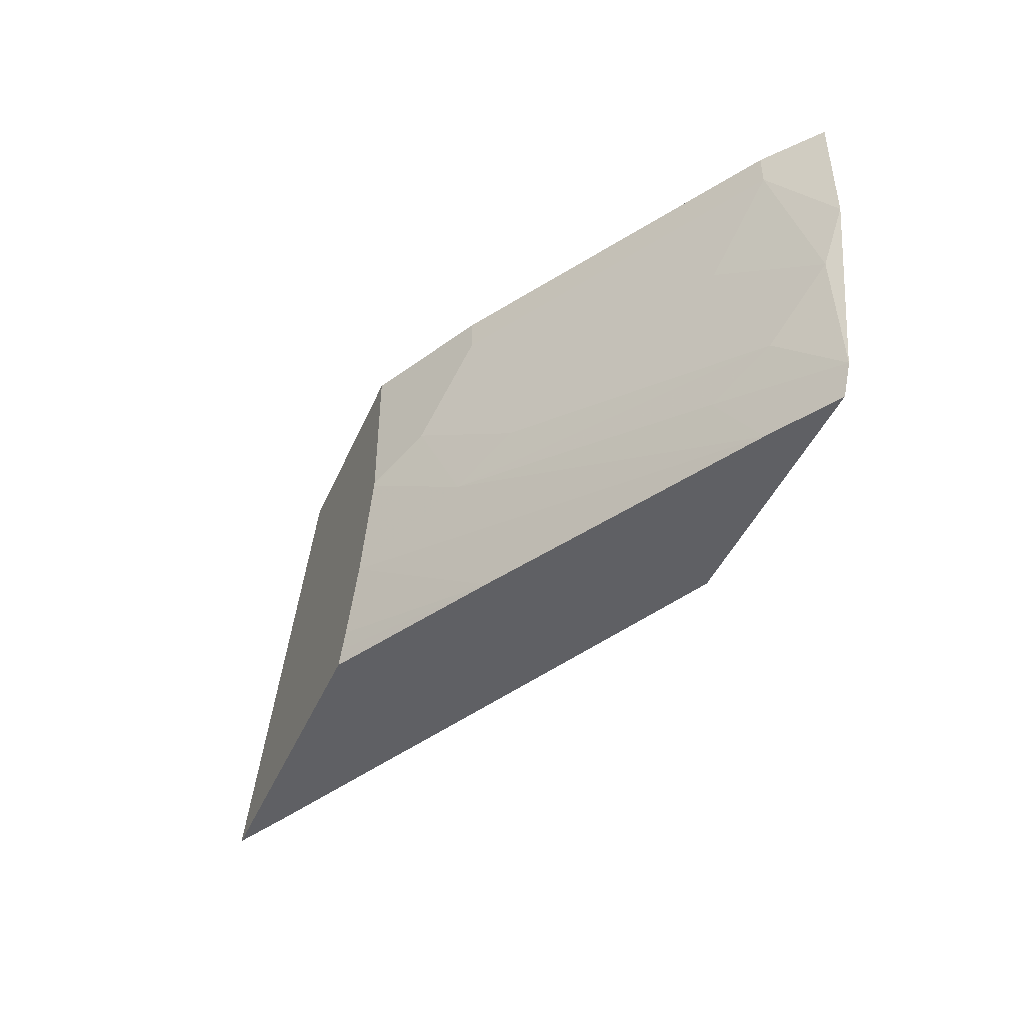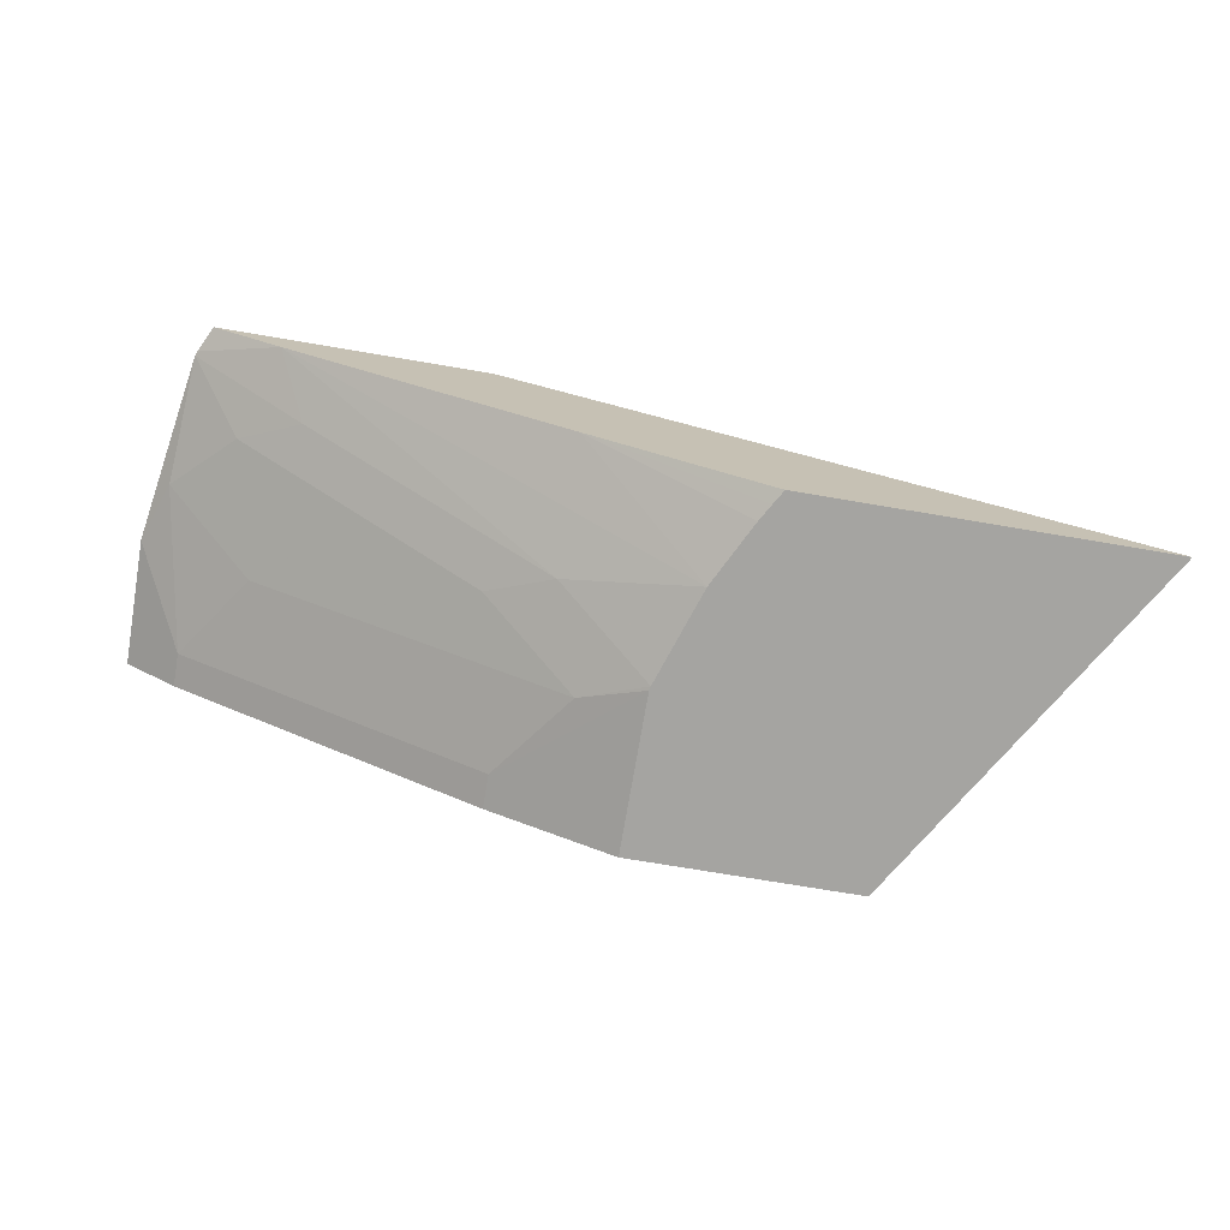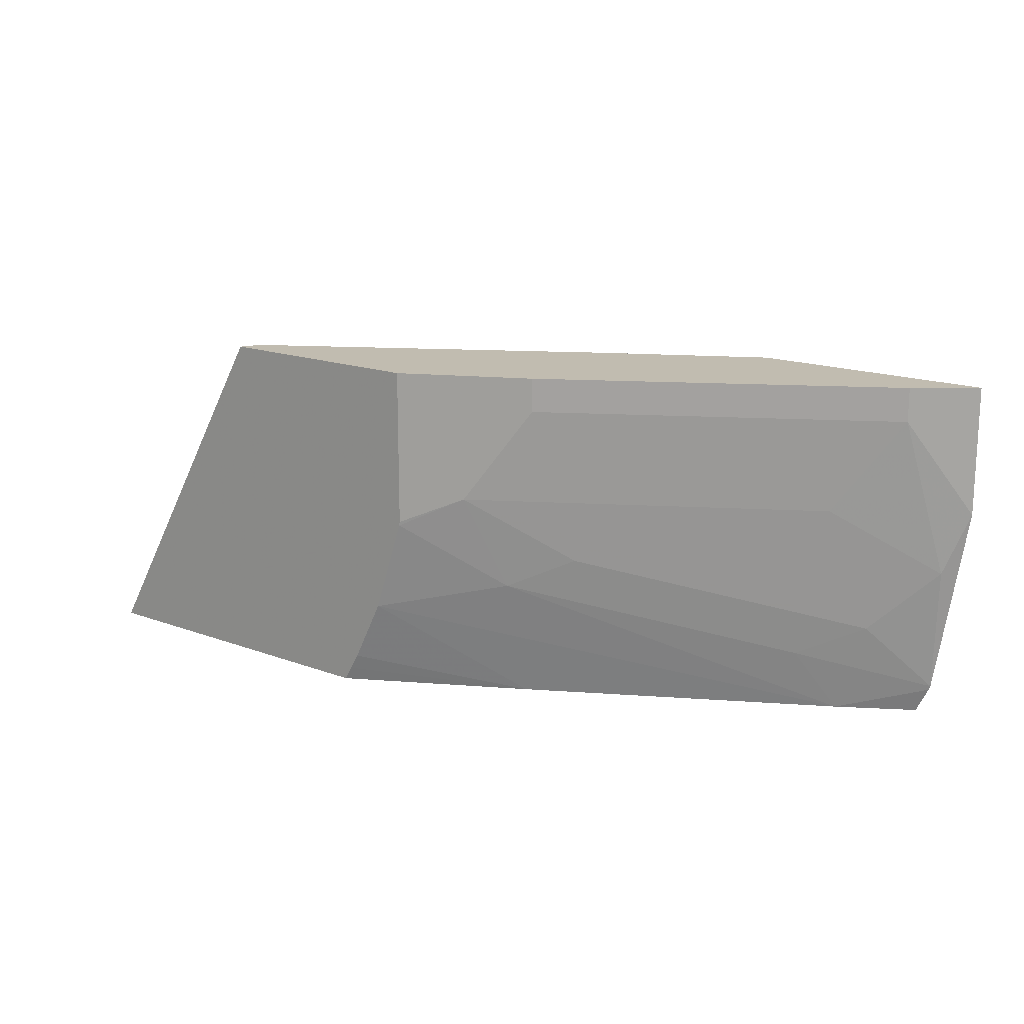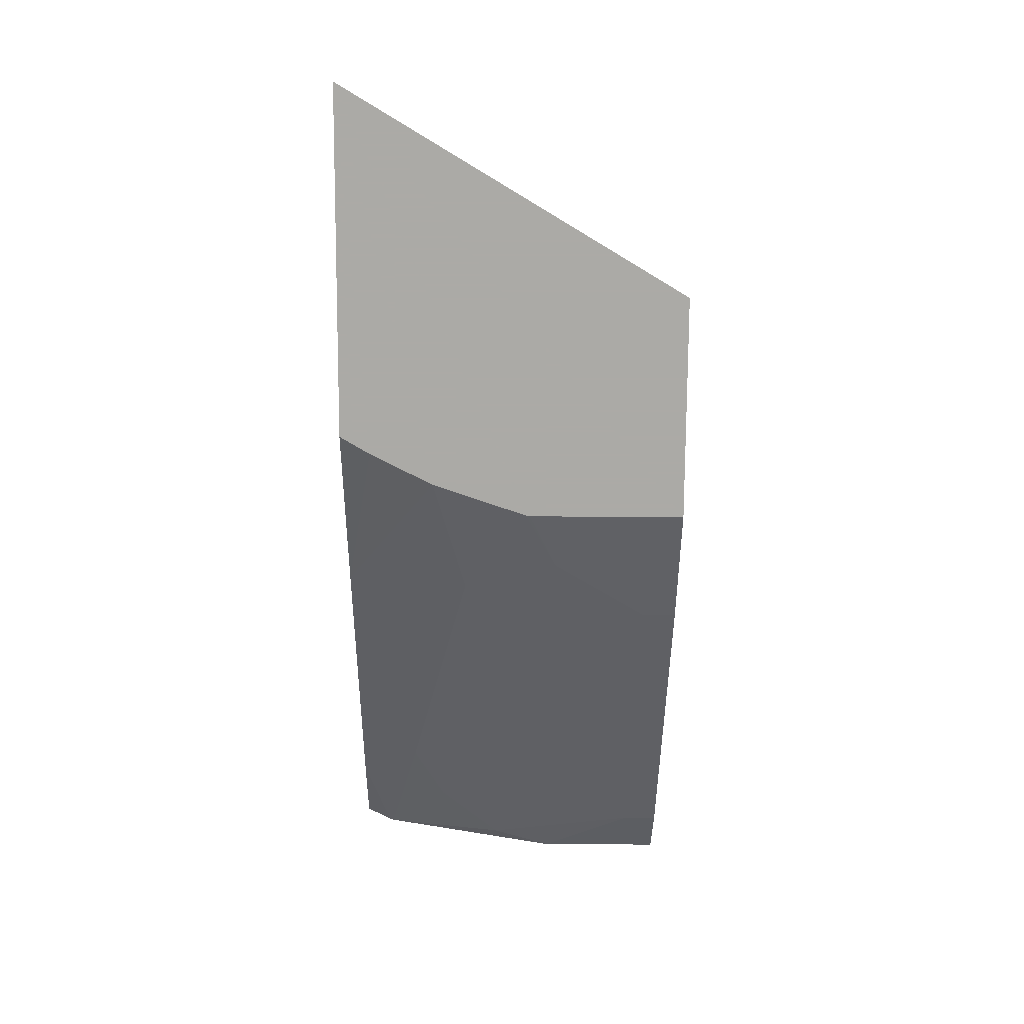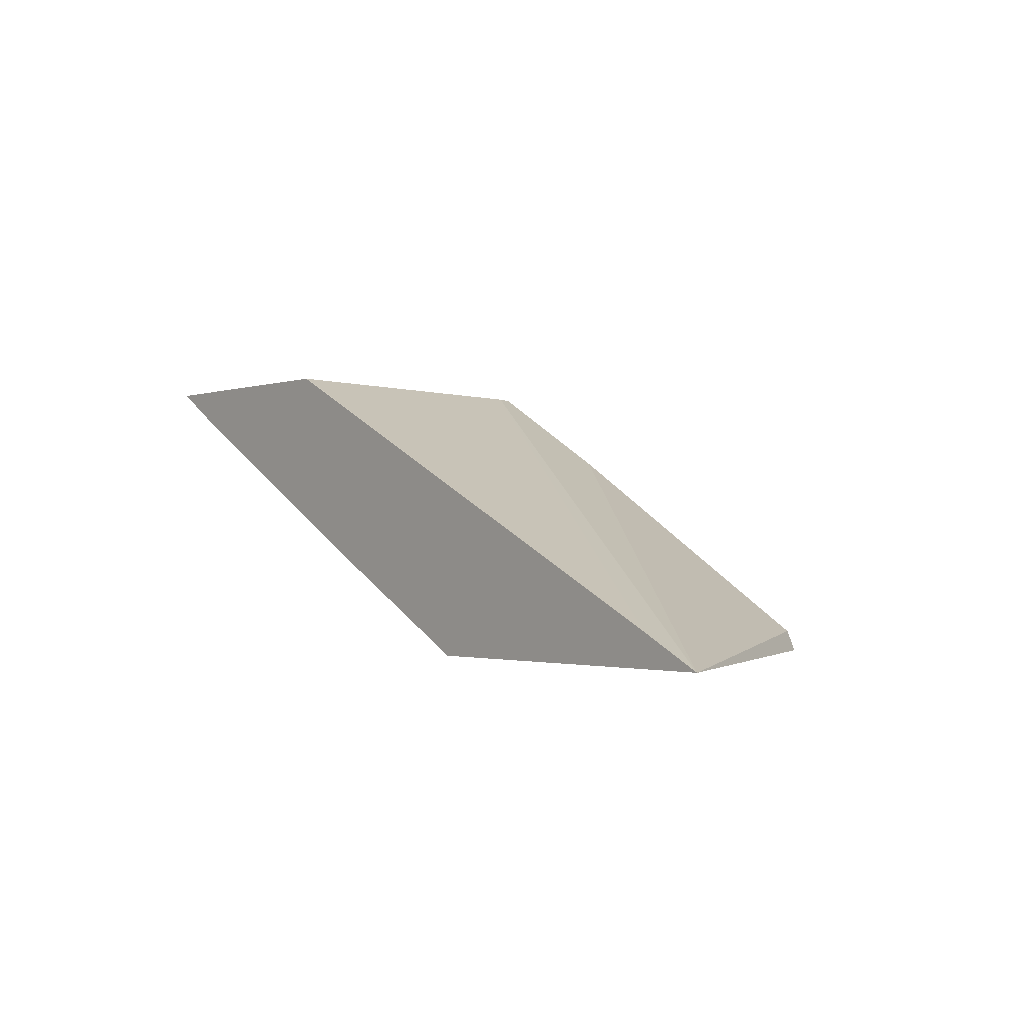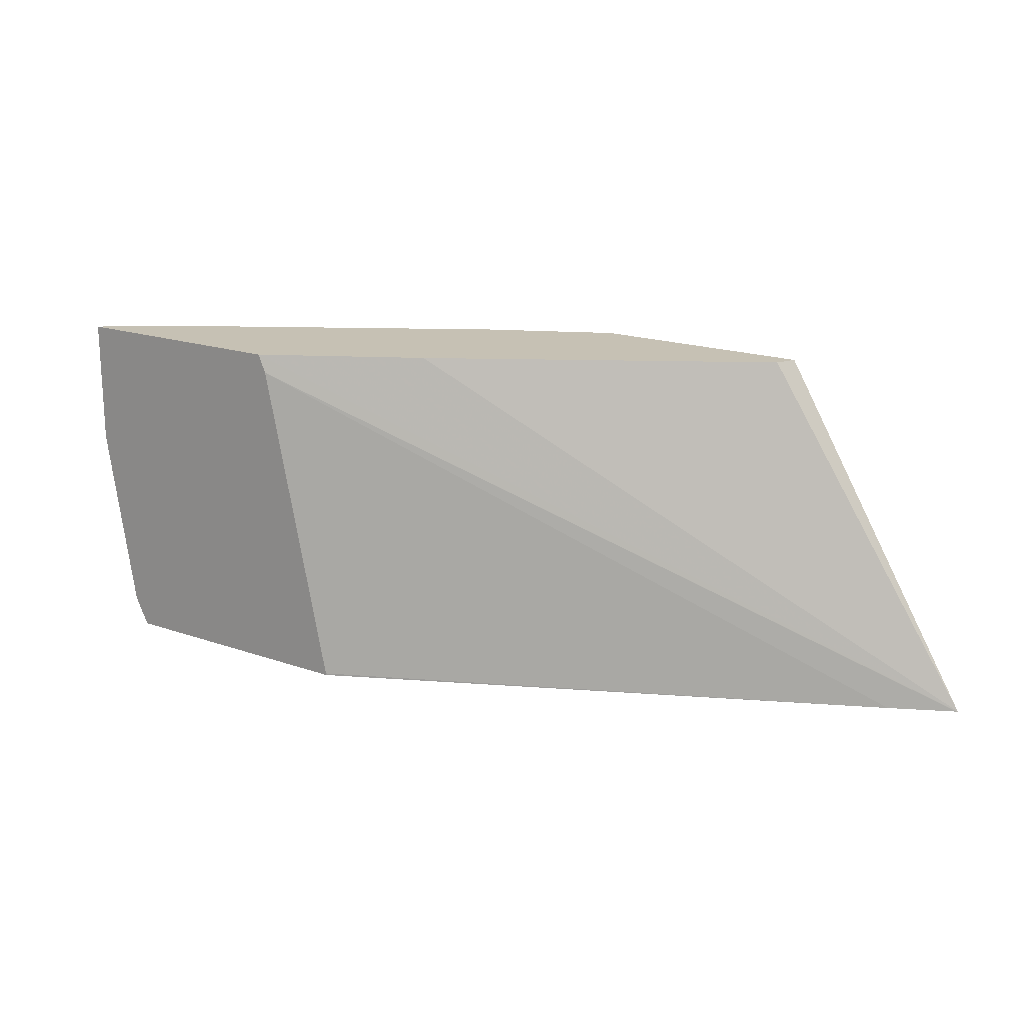
<metadata>
{"format":"obj","ext":"obj","renderer":"f3d","projection":"perspective","resolution":1024,"background":"white","views":[{"elev":-44.2,"azim":67.3,"up":"+Z"},{"elev":-73.3,"azim":170.4,"up":"+Y"},{"elev":16.4,"azim":37.6,"up":"+Z"},{"elev":-75.9,"azim":-90.3,"up":"+Y"},{"elev":-1.5,"azim":-129.0,"up":"+Y"},{"elev":18.5,"azim":-146.0,"up":"+Z"}]}
</metadata>
<code>
v 0.1429 -0.08978 -0.2292
v 0.2794 -0.08978 0.001523
v 0.2795 -0.08964 0.001523
v 0.286 -0.07671 0.001523
v 0.3906 -0.01394 0.001523
v 0.4951 0.0488 0.001523
v 0.5966 0.1053 0.001523
v 0.5912 0.1053 -0.01074
v 0.1436 -0.08939 -0.2292
v 0.3732 -0.08978 -0.2292
v 0.4272 -0.08978 0.001523
v 0.7546 0.1053 0.001523
v 0.5454 0.1053 -0.228
v 0.1855 -0.06846 -0.2292
v 0.3787 -0.08978 -0.2198
v 0.4888 -0.02757 -0.2292
v 0.4272 -0.08978 -0.102
v 0.5091 -0.04881 0.001523
v 0.7183 0.0767 0.001523
v 0.7546 0.1053 -0.0837
v 0.5454 0.1053 -0.2292
v 0.3848 -0.08978 -0.2092
v 0.6771 0.07703 -0.2292
v 0.4057 -0.08978 -0.1674
v 0.4267 -0.08978 -0.1046
v 0.4672 -0.06972 -0.0837
v 0.5091 -0.04881 -0.02092
v 0.7183 0.0767 -0.02092
v 0.7392 0.09763 -0.1255
v 0.7337 0.1053 -0.2092
v 0.724 0.1053 -0.2292
v 0.7326 0.1053 -0.2121
v 0.6555 0.05579 -0.1883
v 0.4882 -0.04881 -0.1464
v 0.53 -0.02788 -0.1255
v 0.6974 0.0767 -0.1674
v 0.6764 0.05579 -0.0837
f 16 24 22
f 18 27 28
f 17 26 27
f 20 28 29
f 17 25 26
f 18 28 19
f 16 23 24
f 11 27 18
f 13 21 14
f 12 28 20
f 12 19 28
f 11 17 27
f 23 31 32
f 10 16 15
f 15 16 22
f 23 32 30
f 29 36 30
f 23 33 34
f 8 14 9
f 34 36 35
f 33 36 34
f 30 36 33
f 28 37 29
f 26 28 27
f 23 30 33
f 26 37 28
f 26 36 29
f 26 35 36
f 26 34 35
f 25 34 26
f 24 34 25
f 23 34 24
f 26 29 37
f 8 13 14
f 20 29 30
f 7 21 13
f 1 15 22
f 1 10 15
f 1 16 10
f 1 23 16
f 1 31 23
f 1 21 31
f 1 9 14
f 1 8 9
f 1 7 8
f 1 6 7
f 1 5 6
f 1 4 5
f 1 3 4
f 1 2 3
f 7 13 8
f 1 22 24
f 1 24 25
f 1 14 21
f 2 4 3
f 7 32 31
f 7 30 32
f 7 20 30
f 7 12 20
f 2 5 4
f 2 6 5
f 7 31 21
f 2 7 6
f 2 12 7
f 2 19 12
f 2 18 19
f 2 11 18
f 1 11 2
f 1 17 11
f 1 25 17

</code>
